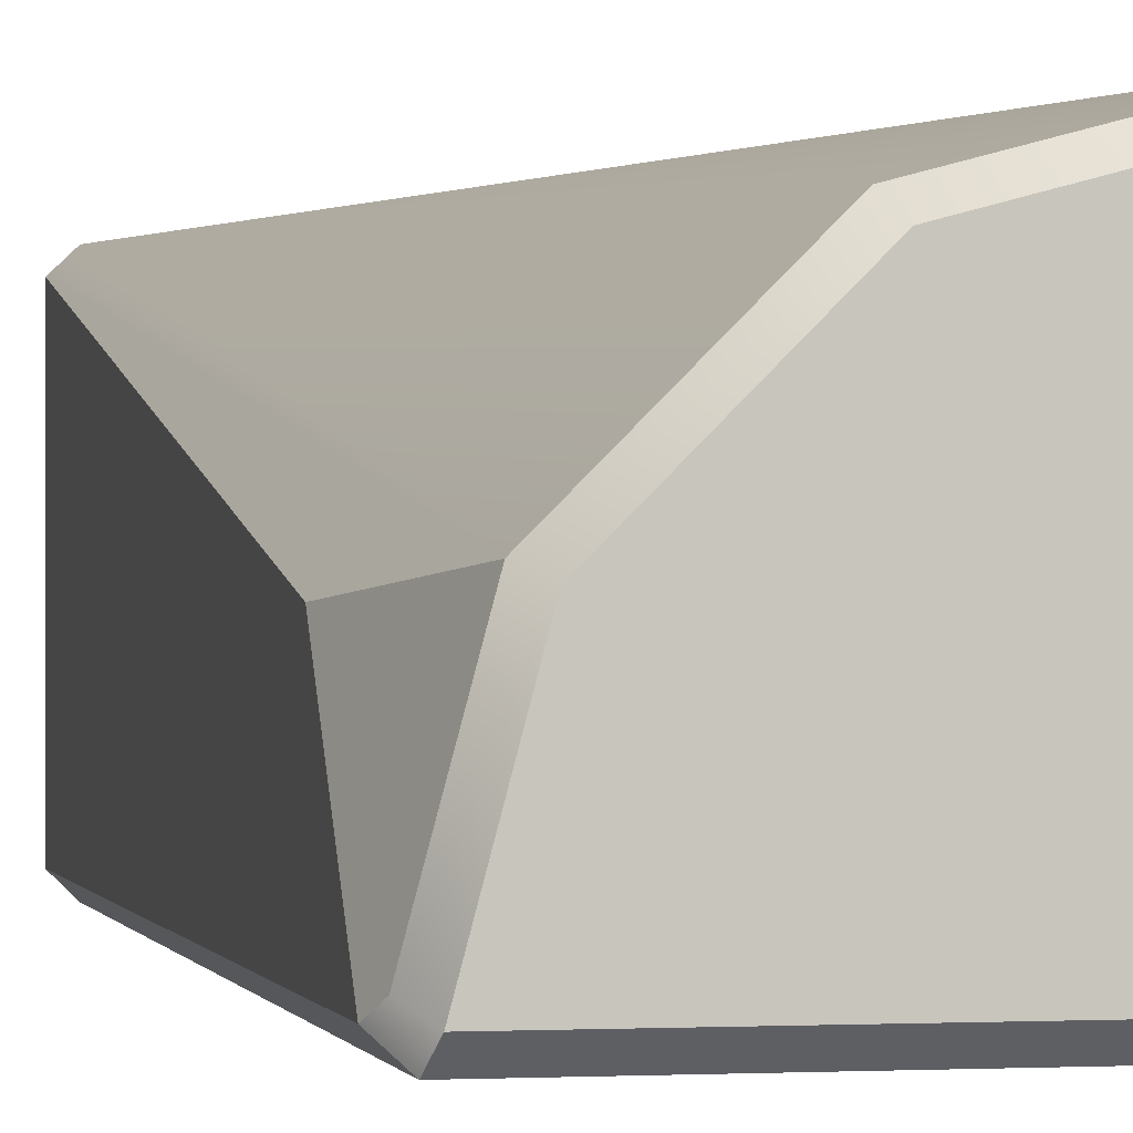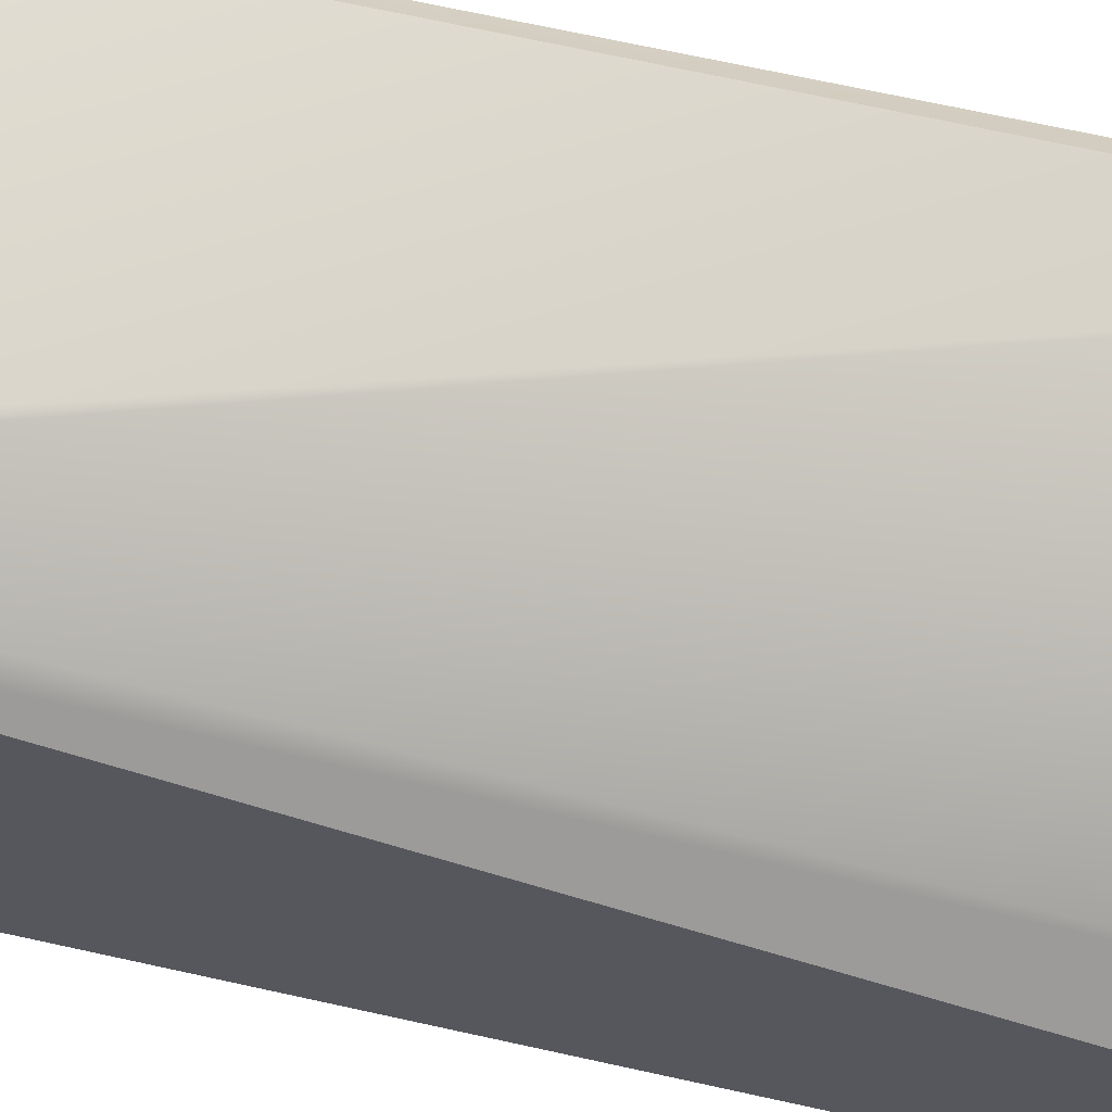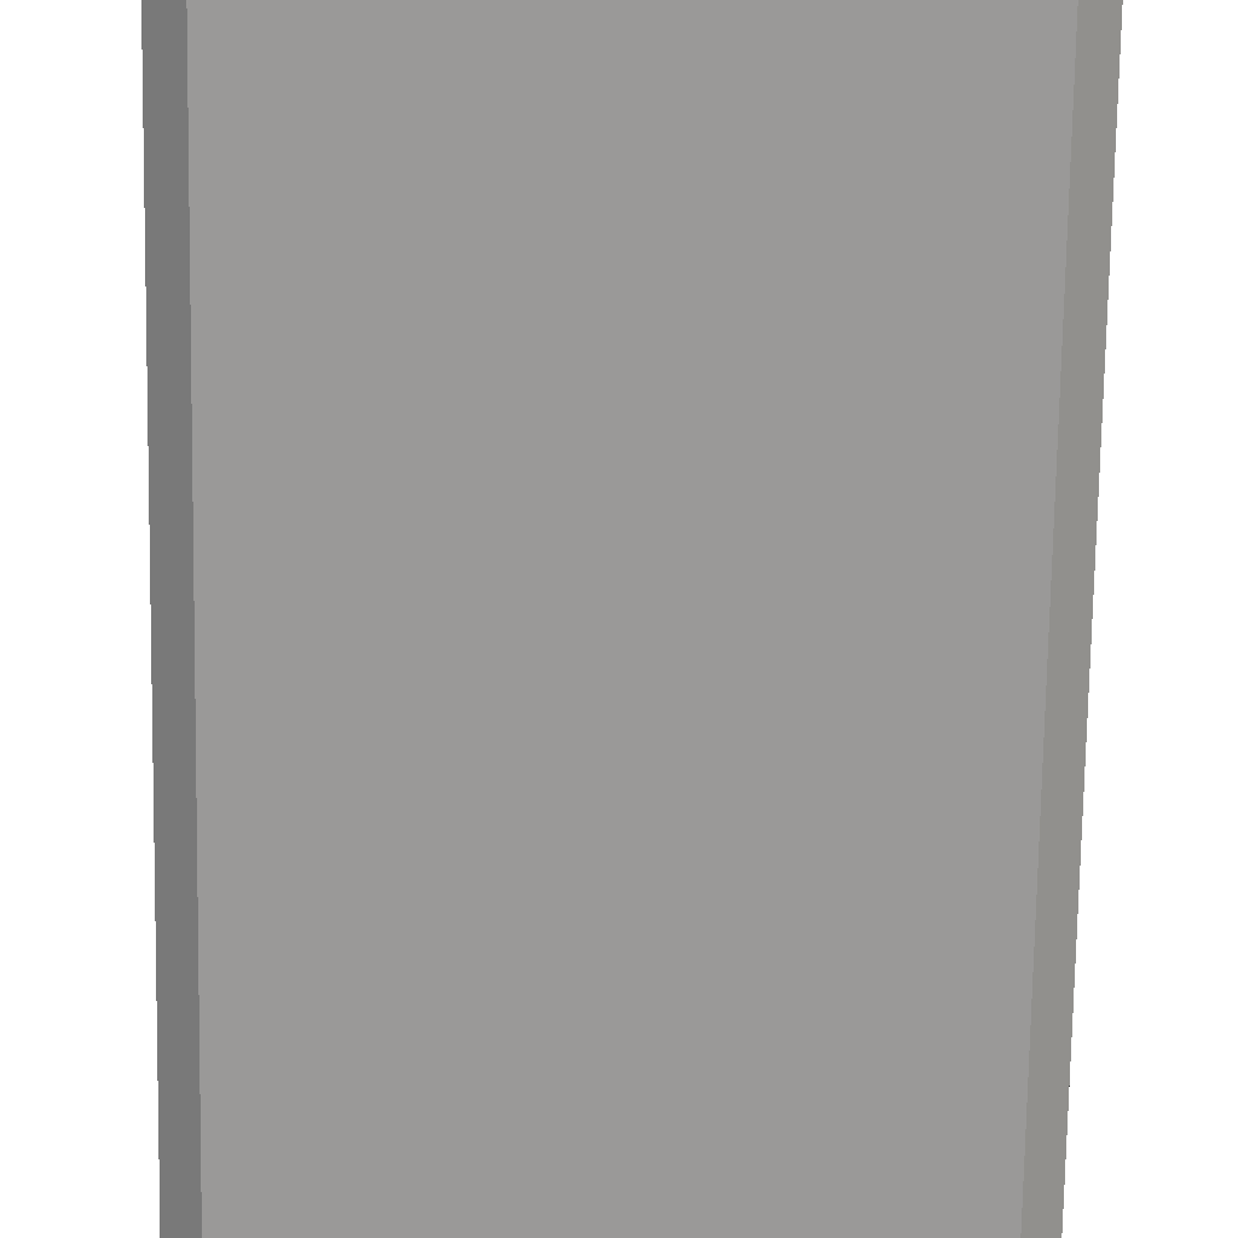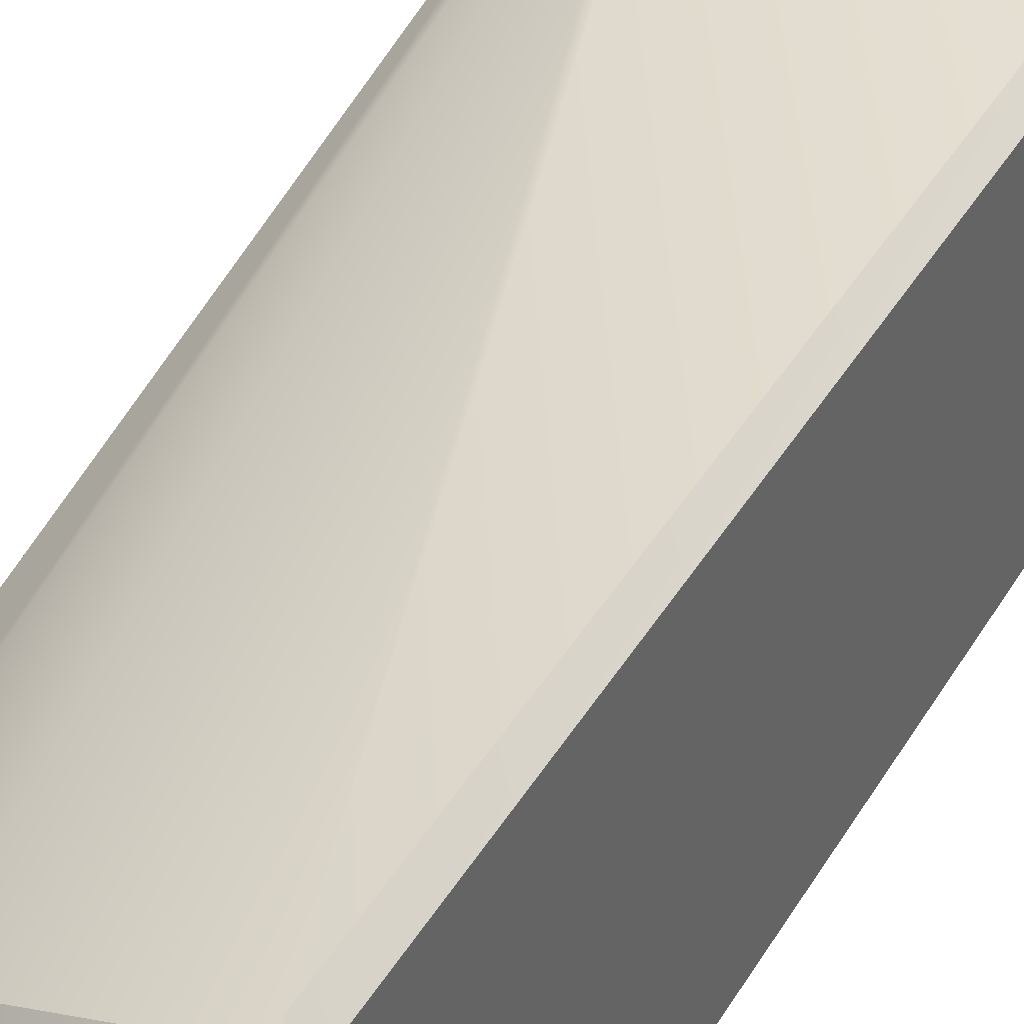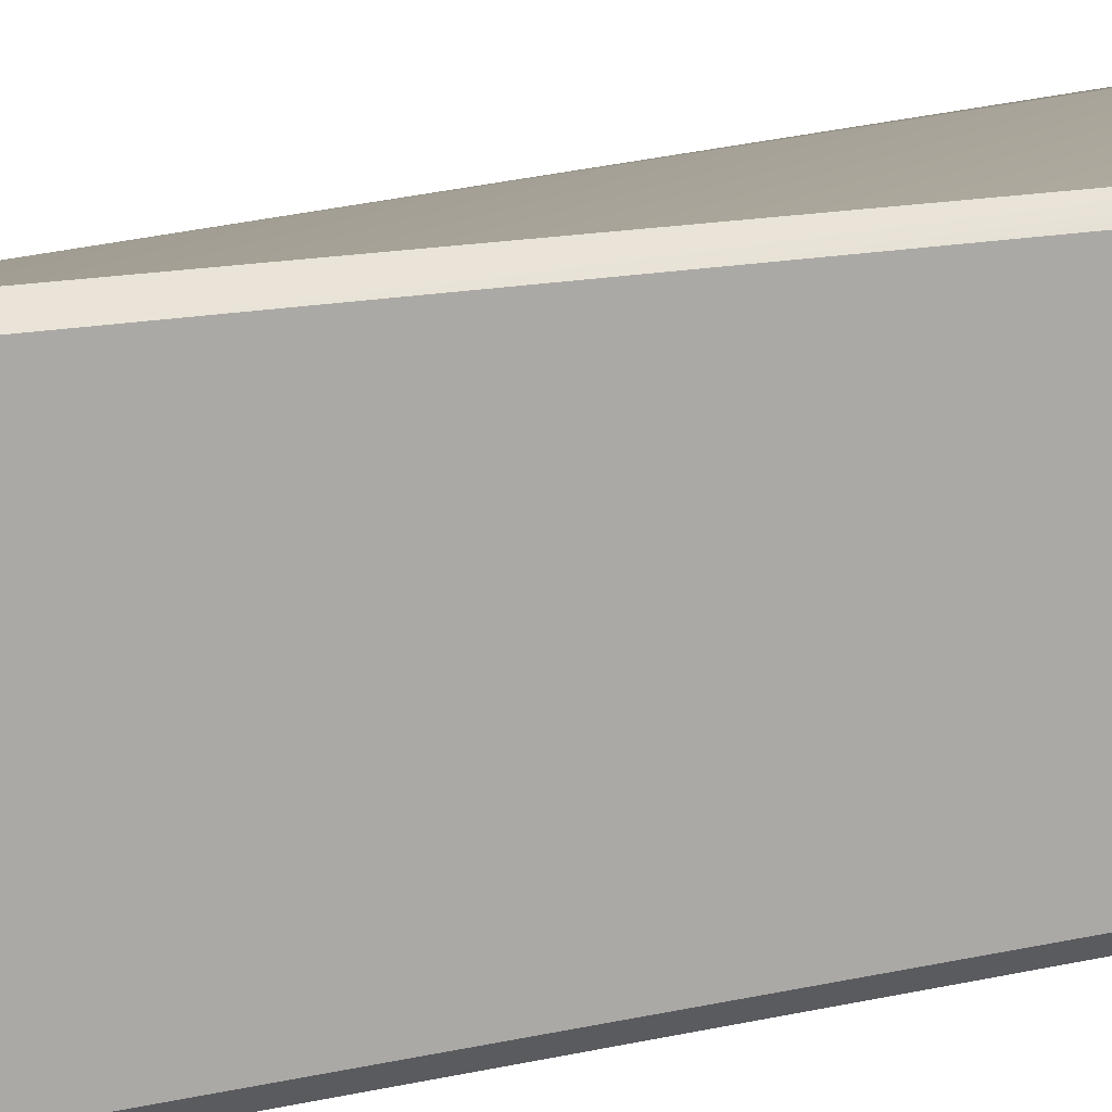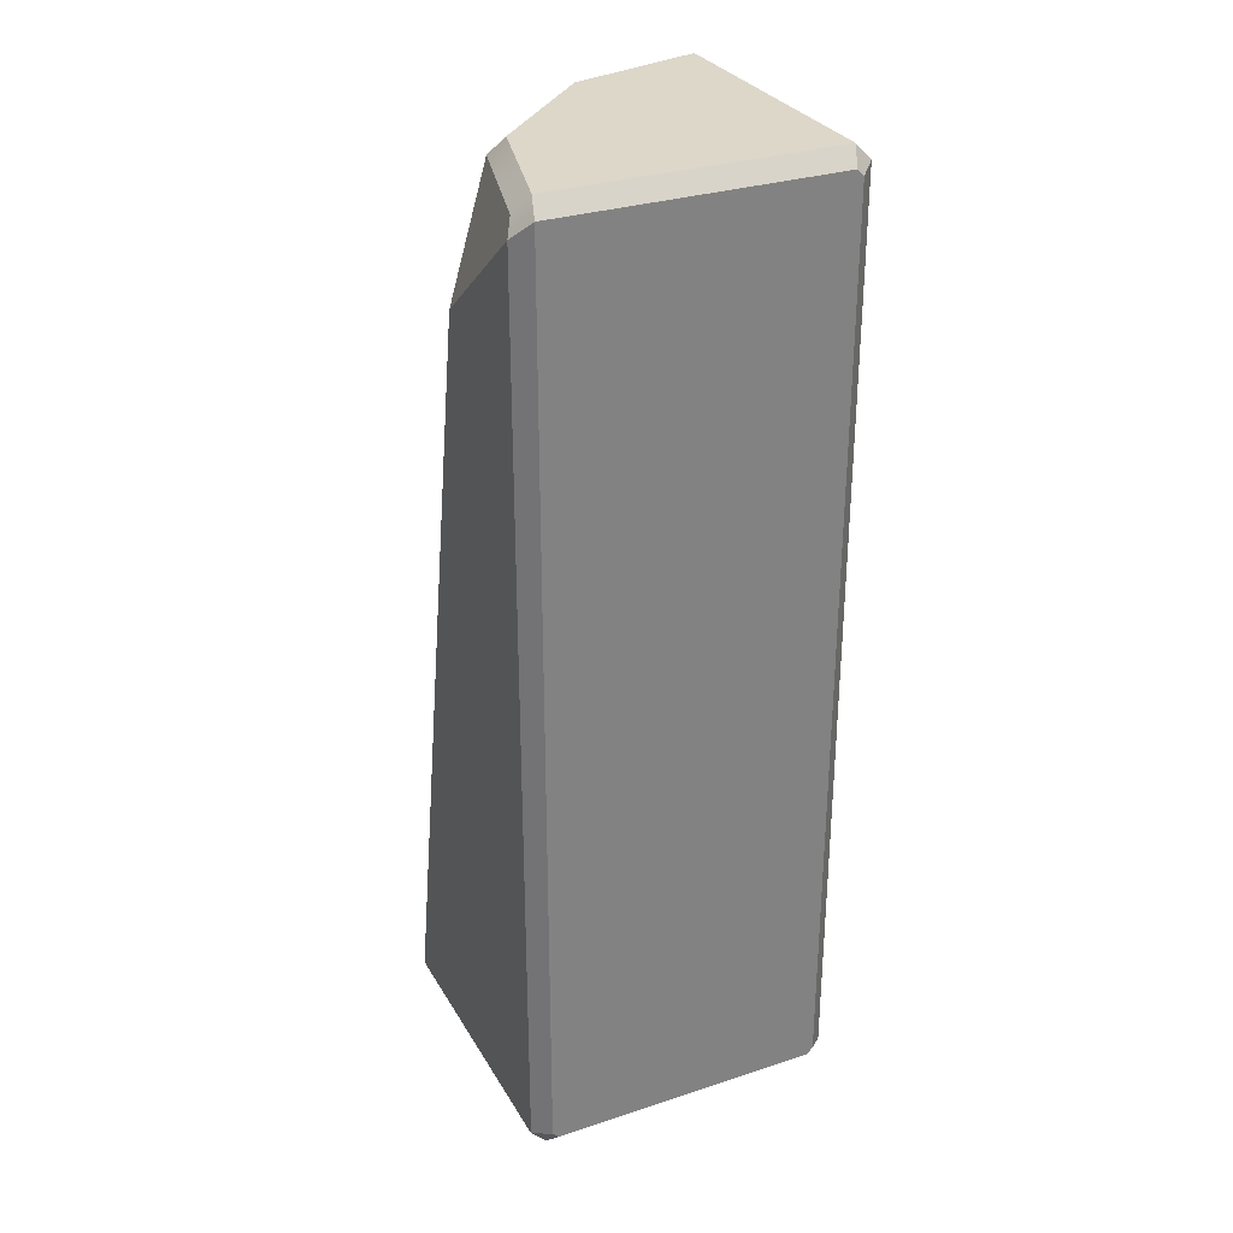
<metadata>
{"format":"obj","ext":"obj","renderer":"f3d","projection":"perspective","resolution":1024,"background":"white","views":[{"elev":-0.3,"azim":-11.9,"up":"+Y"},{"elev":65.3,"azim":-77.2,"up":"+Y"},{"elev":-69.1,"azim":-0.9,"up":"+Y"},{"elev":39.5,"azim":27.5,"up":"+Y"},{"elev":12.5,"azim":59.9,"up":"+Y"},{"elev":30.3,"azim":-25.4,"up":"+Z"}]}
</metadata>
<code>
o SomeRandomInvertedSlope
v -0.45 0.4937 -0.4294
v -0.5 0.4452 -0.45
v -0.45 -0.5 -0.4293
v -0.5 -0.45 -0.45
v -0.45 -0.5 2.45
v -0.4348 -0.45 2.5
v -0.4782 -0.4186 2.445
v -0.5 -0.45 2.396
v -0.5 -0.04279 2.068
v 0.4153 0.5 -0.45
v 0.45 0.4497 -0.5
v -0.45 0.4497 -0.5
v -0.4292 0.4956 -0.4502
v 0.4293 -0.5 -0.45
v 0.45 -0.45 -0.5
v -0.4293 -0.5 -0.45
v -0.45 -0.45 -0.5
v 0.5 -0.45 -0.45
v 0.45 -0.5 -0.4293
v 0.5 -0.45 2.45
v 0.45 -0.5 2.429
v 0.4293 -0.5 2.45
v 0.45 -0.45 2.5
v 0.4532 0.4942 -0.3869
v 0.5 0.4496 -0.45
v 0.02742 0.3227 2.5
v -0 0.366 2.45
v 0.45 0.436 2.5
v 0.4305 0.4814 2.45
v 0.5 0.4495 2.45
v 0.4522 0.4939 2.403
v -0.3212 -0.02588 2.5
v -0.366 -1e-06 2.45
f 24 31 30 25
f 12 13 10 11
f 1 27 29 31 13
f 9 2 4 8
f 22 23 6 5
f 10 25 11
f 10 24 25
f 25 30 20 18
f 19 21 22 5 3 16 14
f 11 25 18 15
f 7 6 32 33
f 27 26 28 29
f 17 15 14 16
f 33 27 1 2 9
f 20 30 28 23
f 17 16 3 4
f 10 13 31 24
f 7 33 9 8
f 12 11 15 17
f 18 20 21 19
f 30 31 29 28
f 26 27 33 32
f 23 28 26 32 6
f 2 1 13 12
f 22 21 20 23
f 2 12 17 4
f 8 5 6 7
f 15 18 19 14
f 3 5 8 4

</code>
